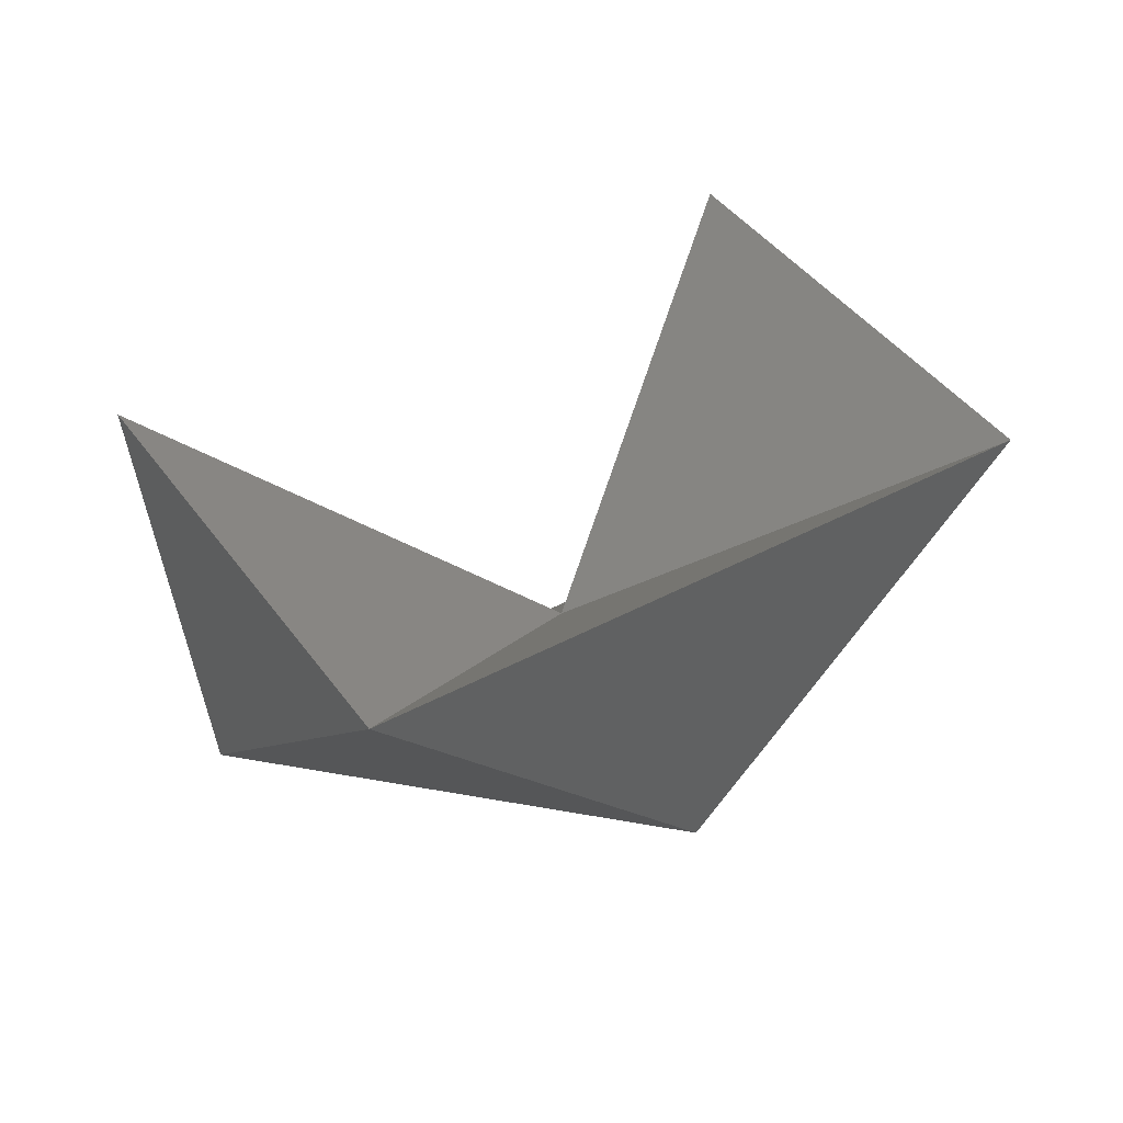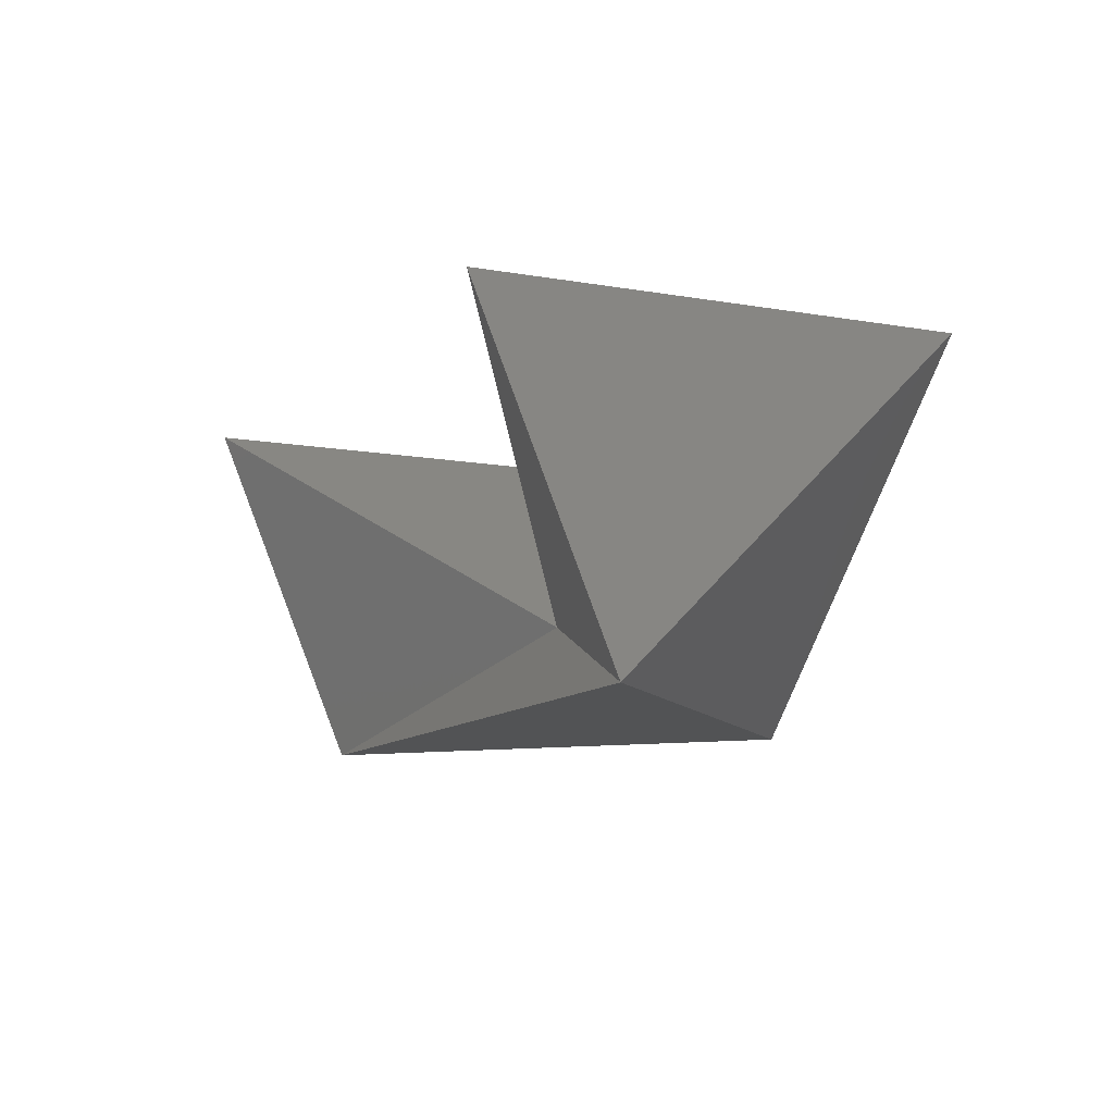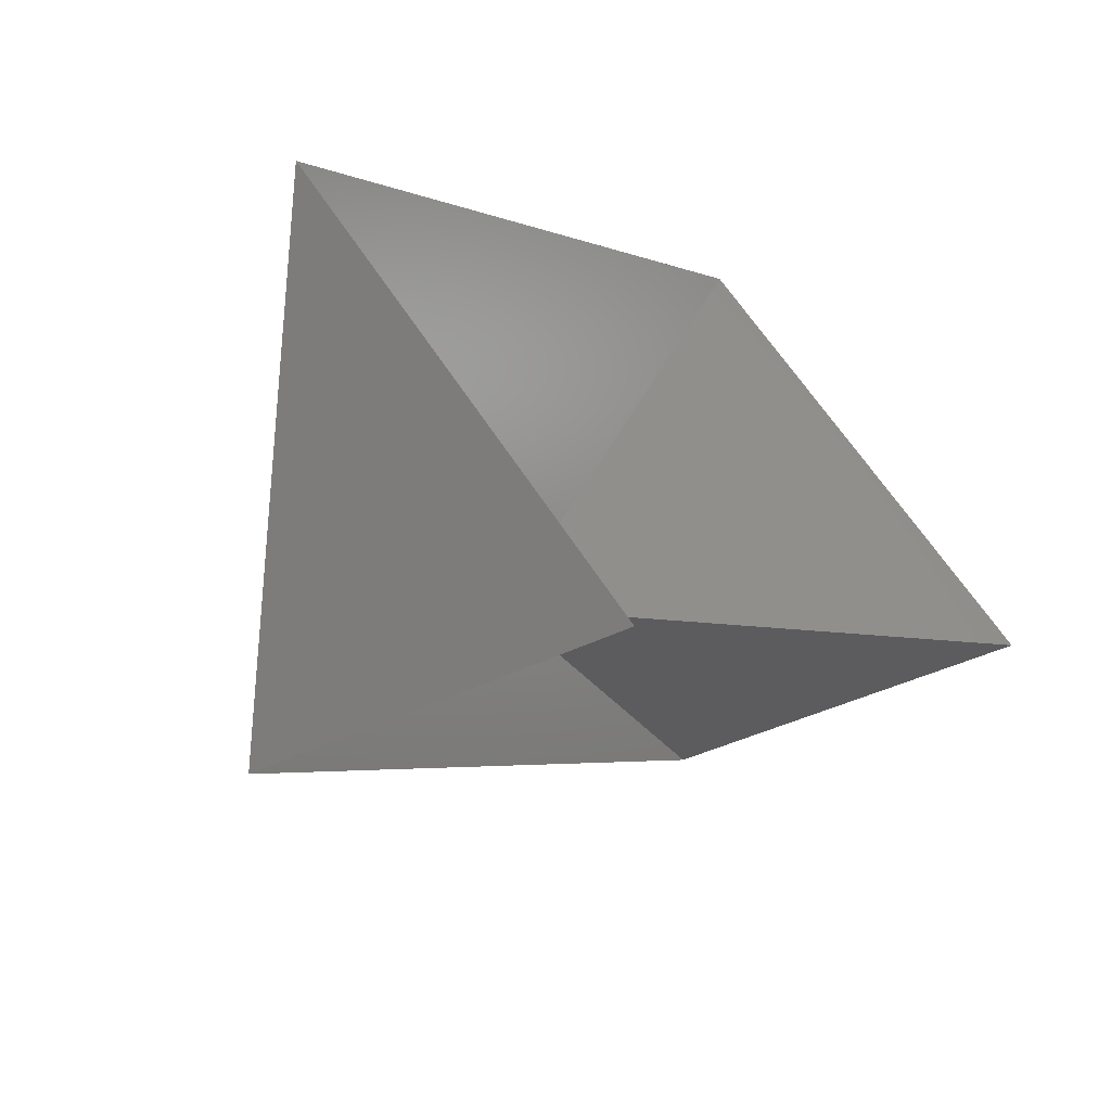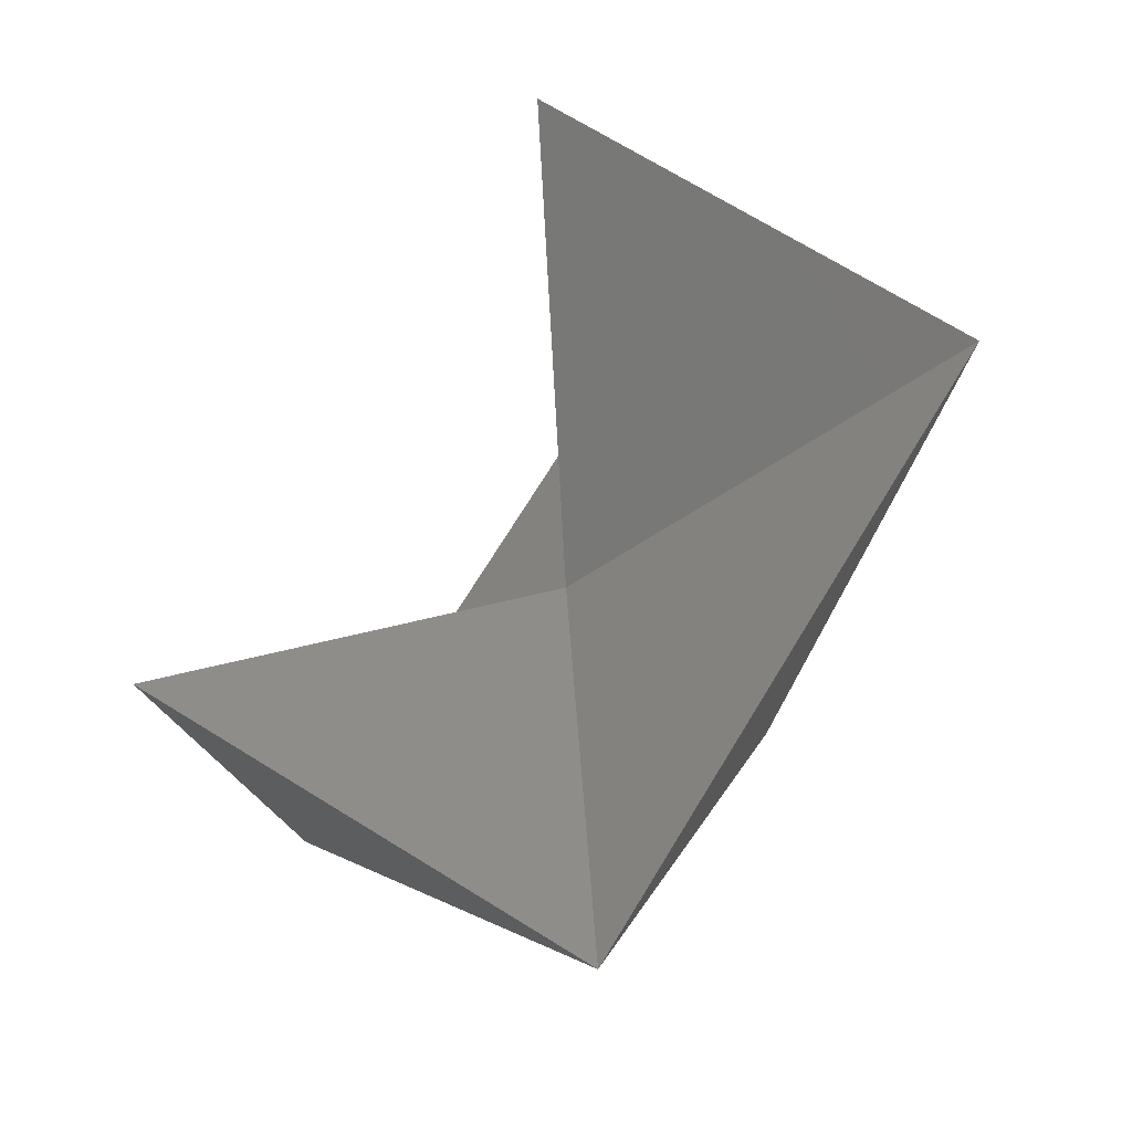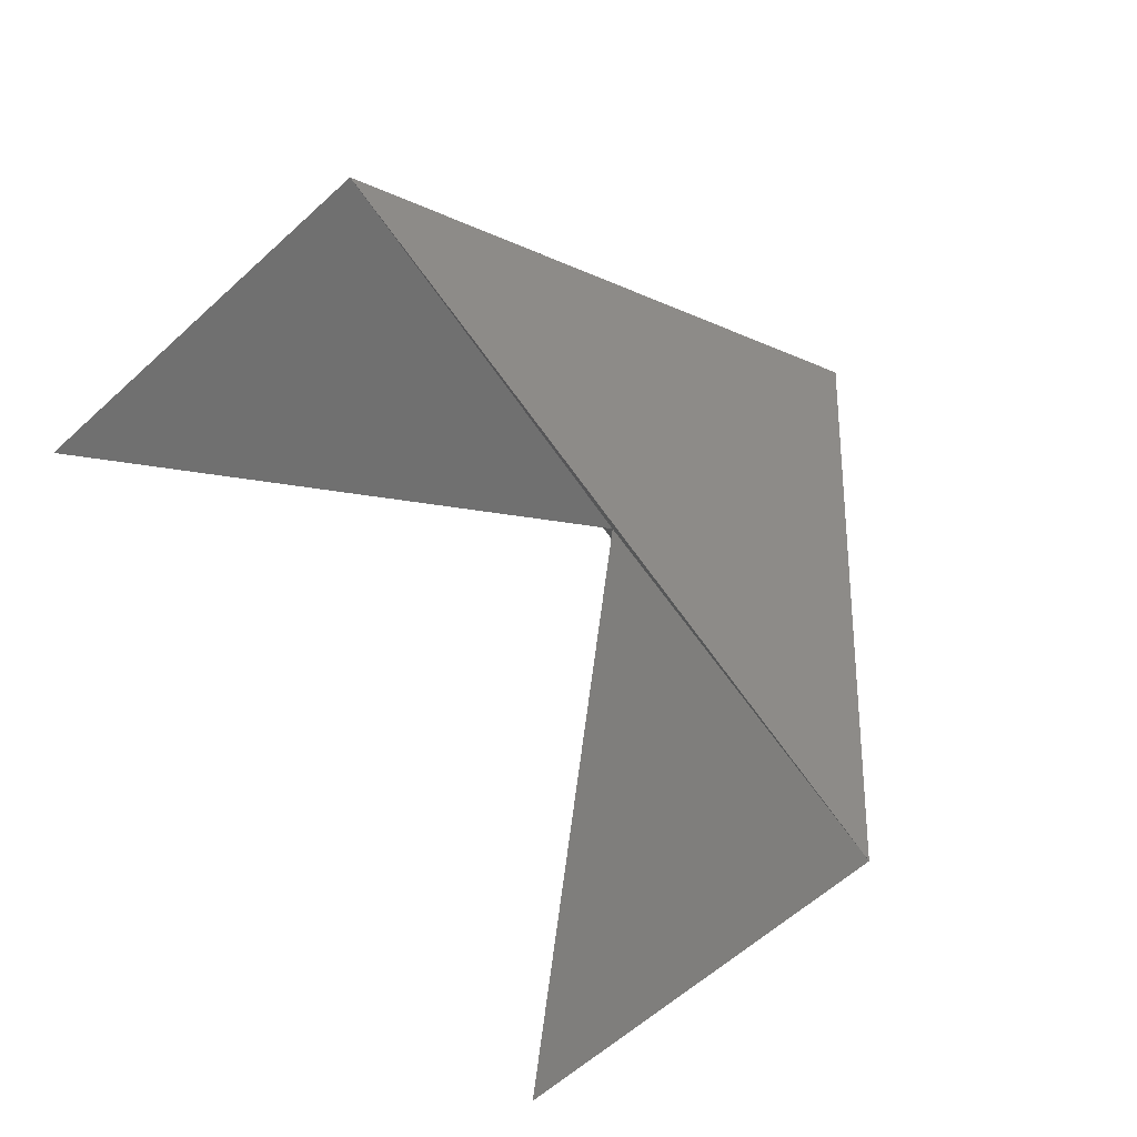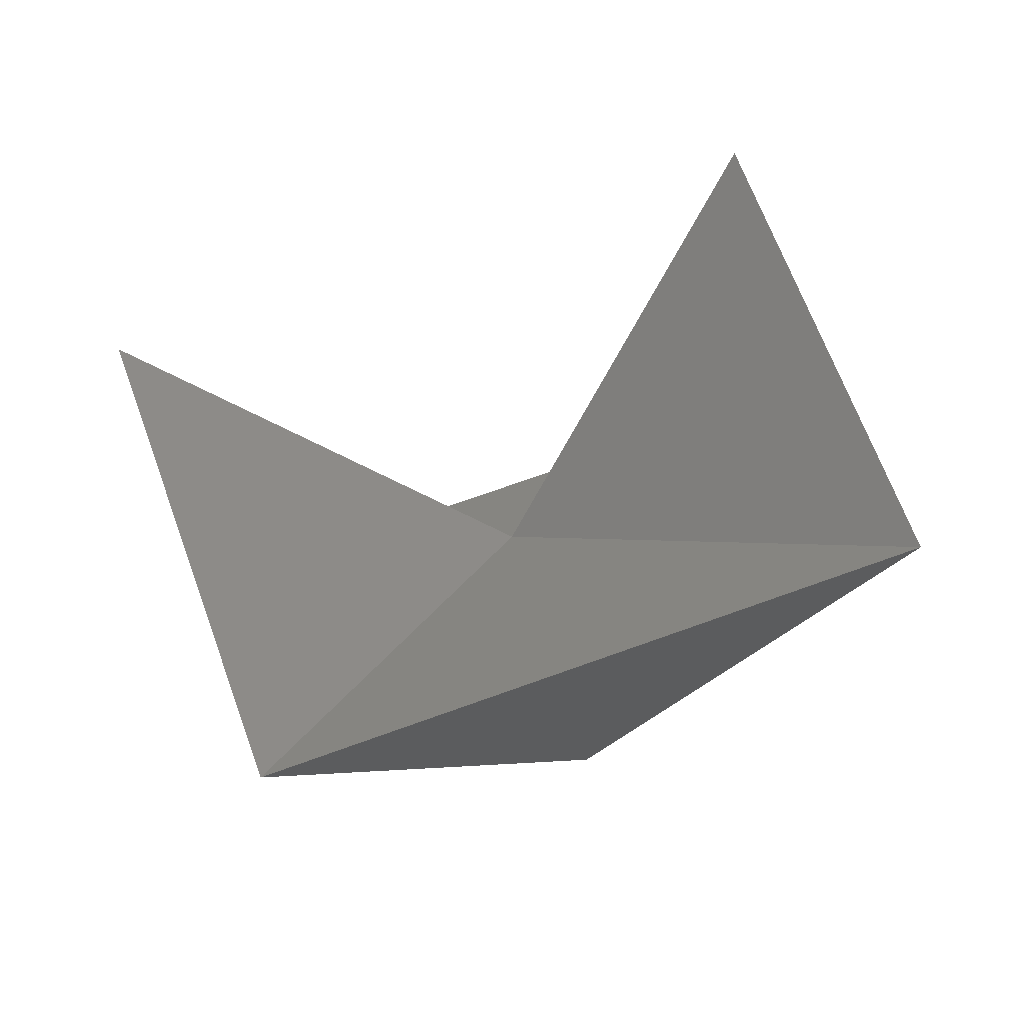
<metadata>
{"format":"stl","ext":"stl","renderer":"f3d","projection":"perspective","resolution":1024,"background":"white","views":[{"elev":42.6,"azim":-167.7,"up":"+Z"},{"elev":-10.4,"azim":110.1,"up":"+Z"},{"elev":-60.4,"azim":-40.3,"up":"+Y"},{"elev":72.2,"azim":166.5,"up":"+Z"},{"elev":-33.8,"azim":148.2,"up":"+Y"},{"elev":67.2,"azim":-155.1,"up":"+Z"}]}
</metadata>
<code>
# stl→obj: 9 verts, 14 faces
v 1.414 1.414 -1
v 1.414 0 -1
v 0.7071 0.7071 0
v 1.414 1.414 0
v 2.828 1.414 -1
v 2.121 2.121 0
v 1.914 0.9142 -0.7071
v 1.707 -0.2929 -1.57e-16
v 3.121 1.121 -1.57e-16
f 1 2 3
f 1 4 3
f 1 5 6
f 1 4 6
f 3 7 8
f 7 9 6
f 2 3 8
f 9 5 6
f 7 9 5
f 2 7 8
f 4 7 6
f 4 3 7
f 1 2 5
f 2 7 5

</code>
